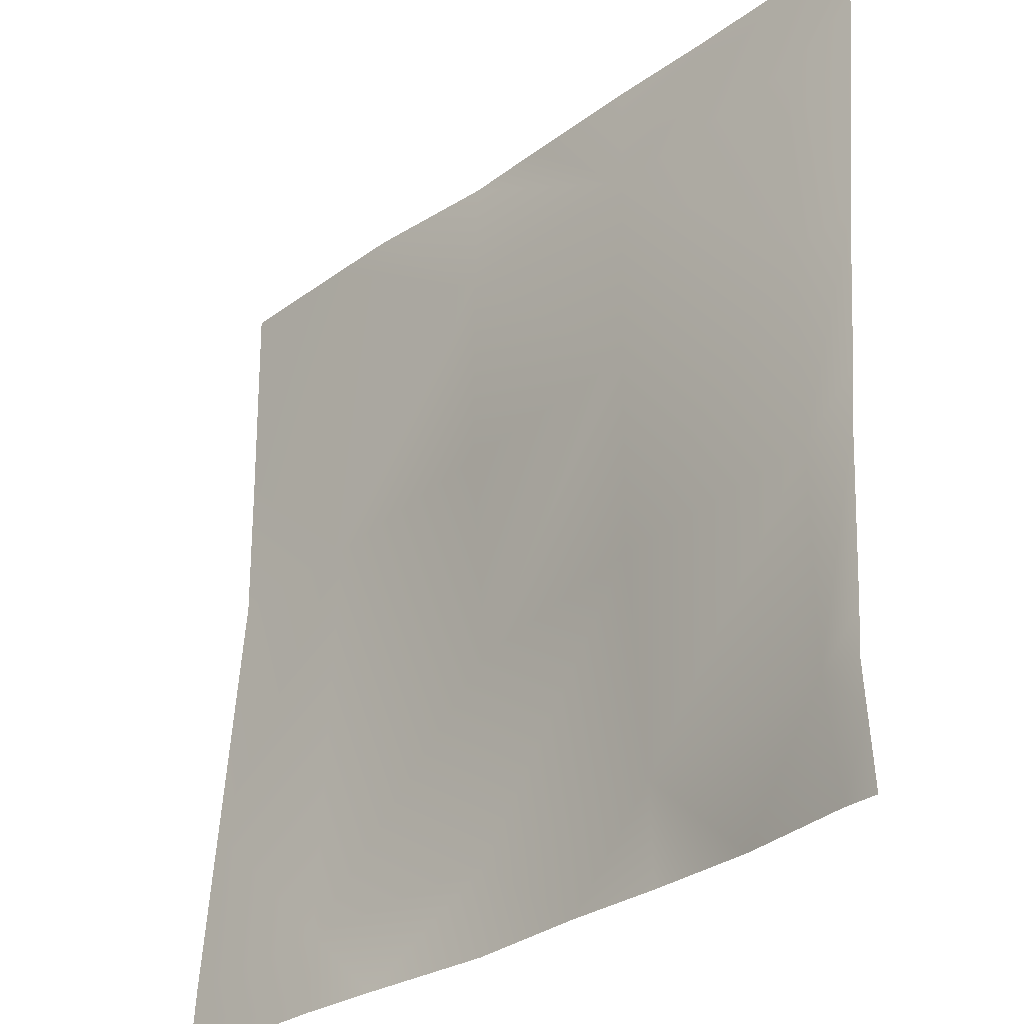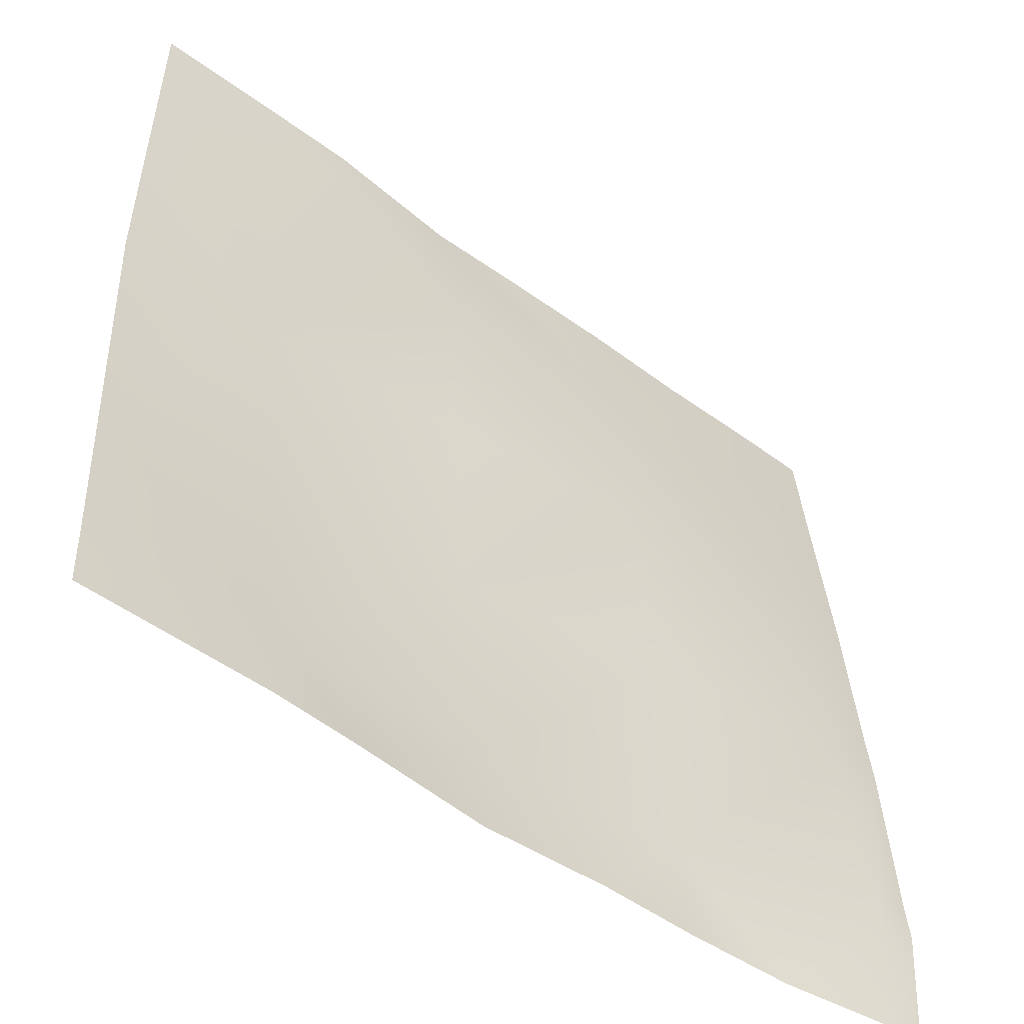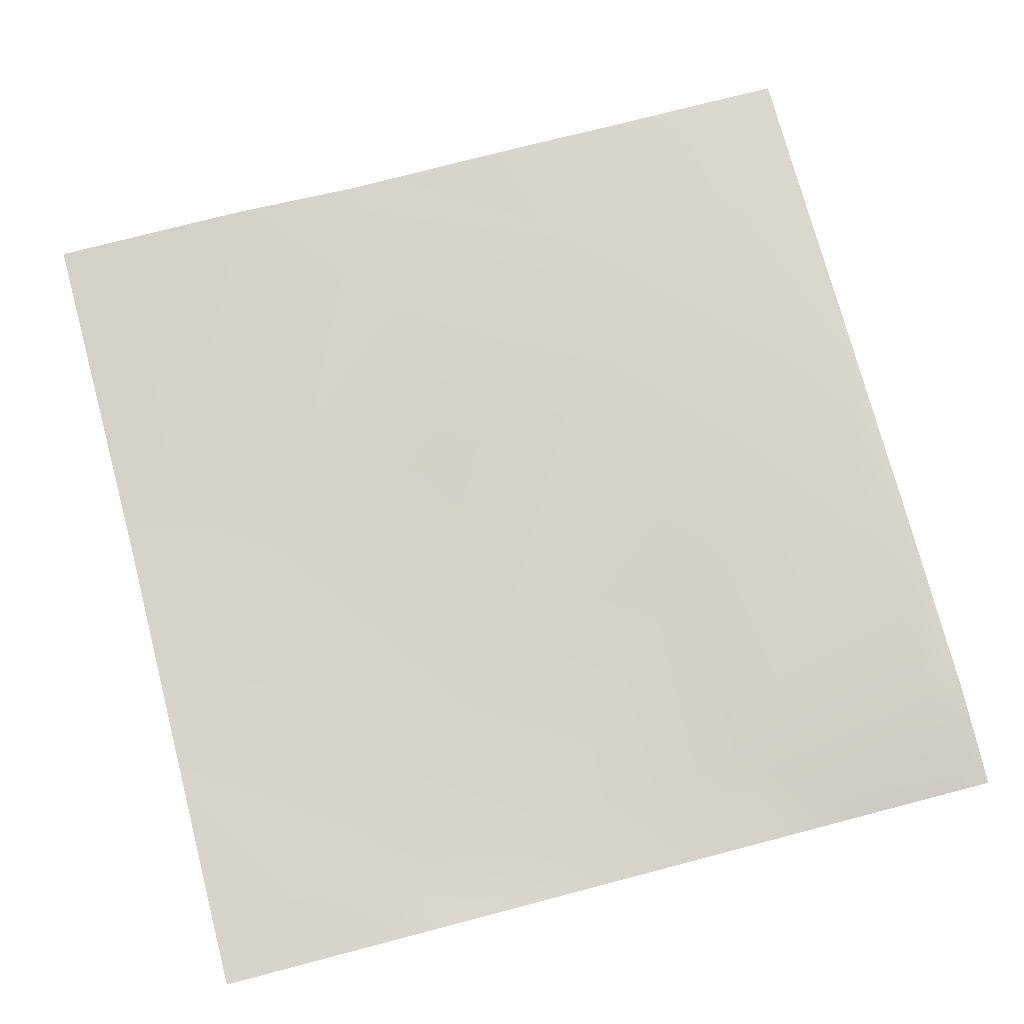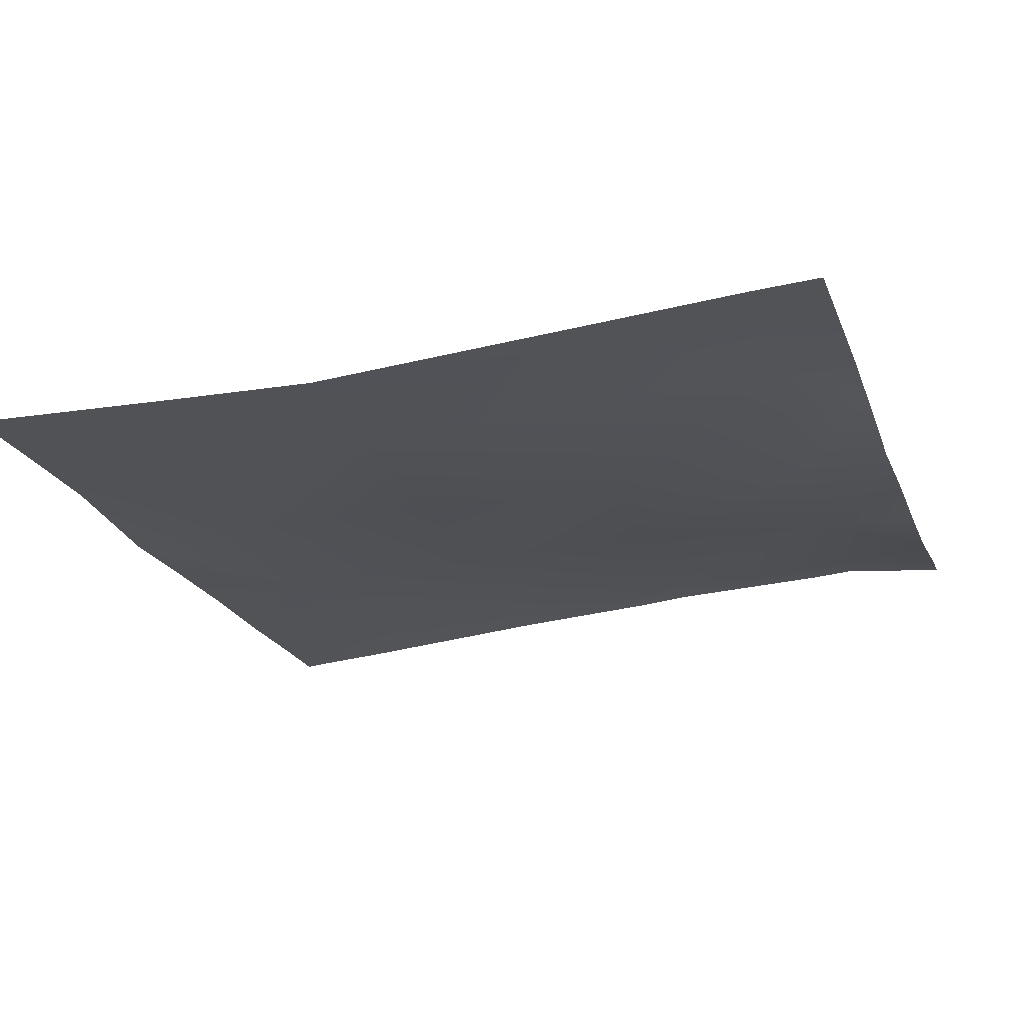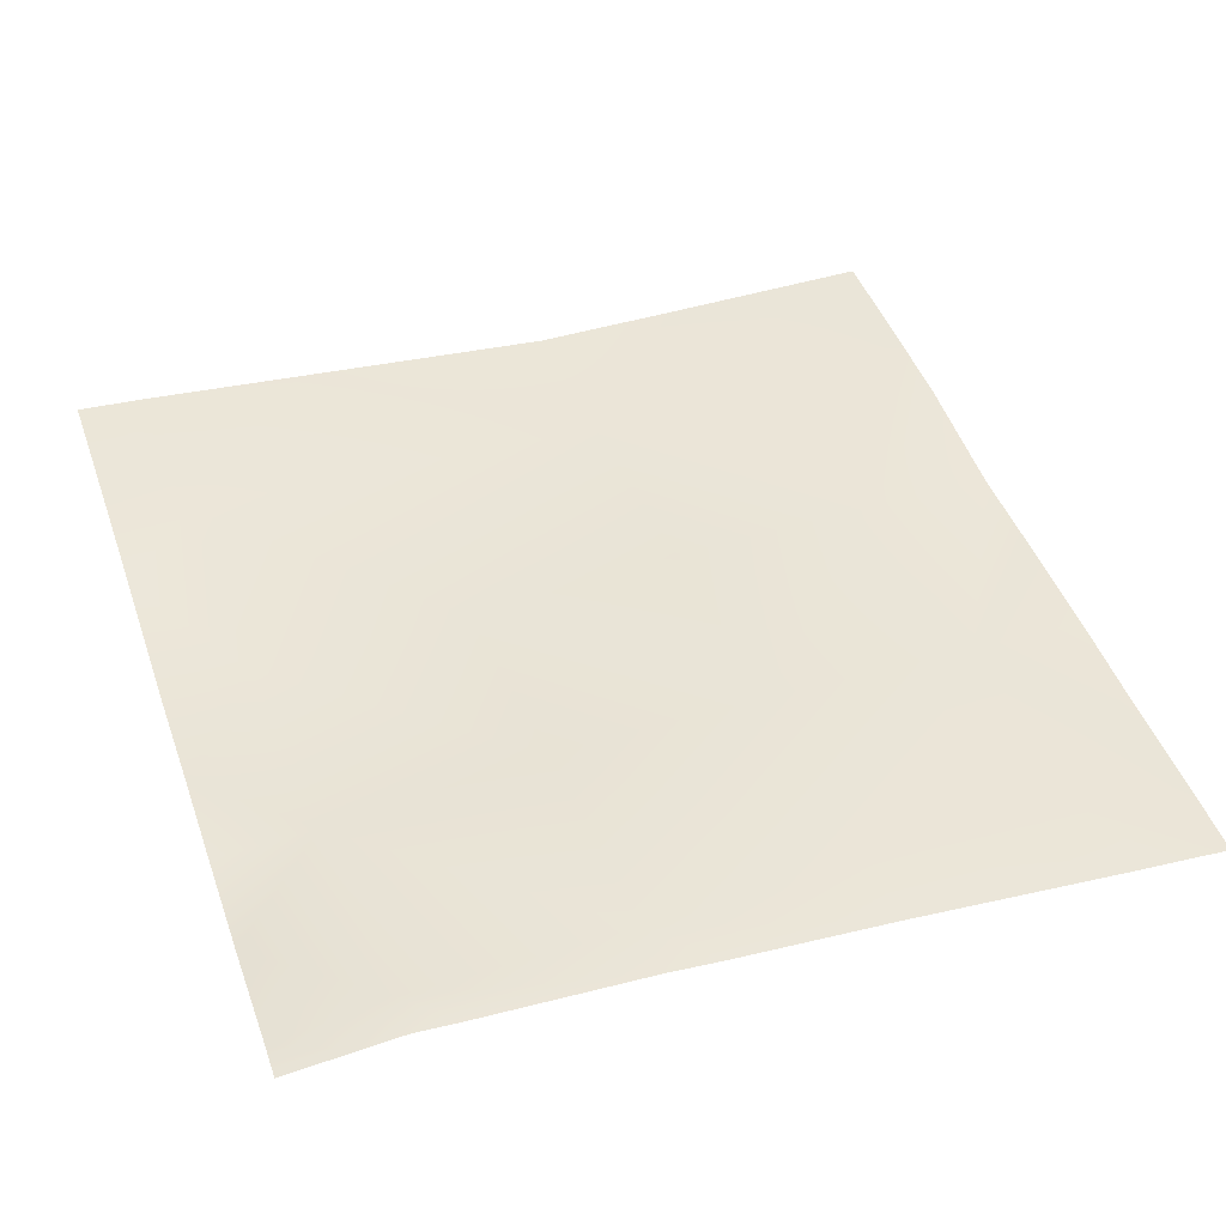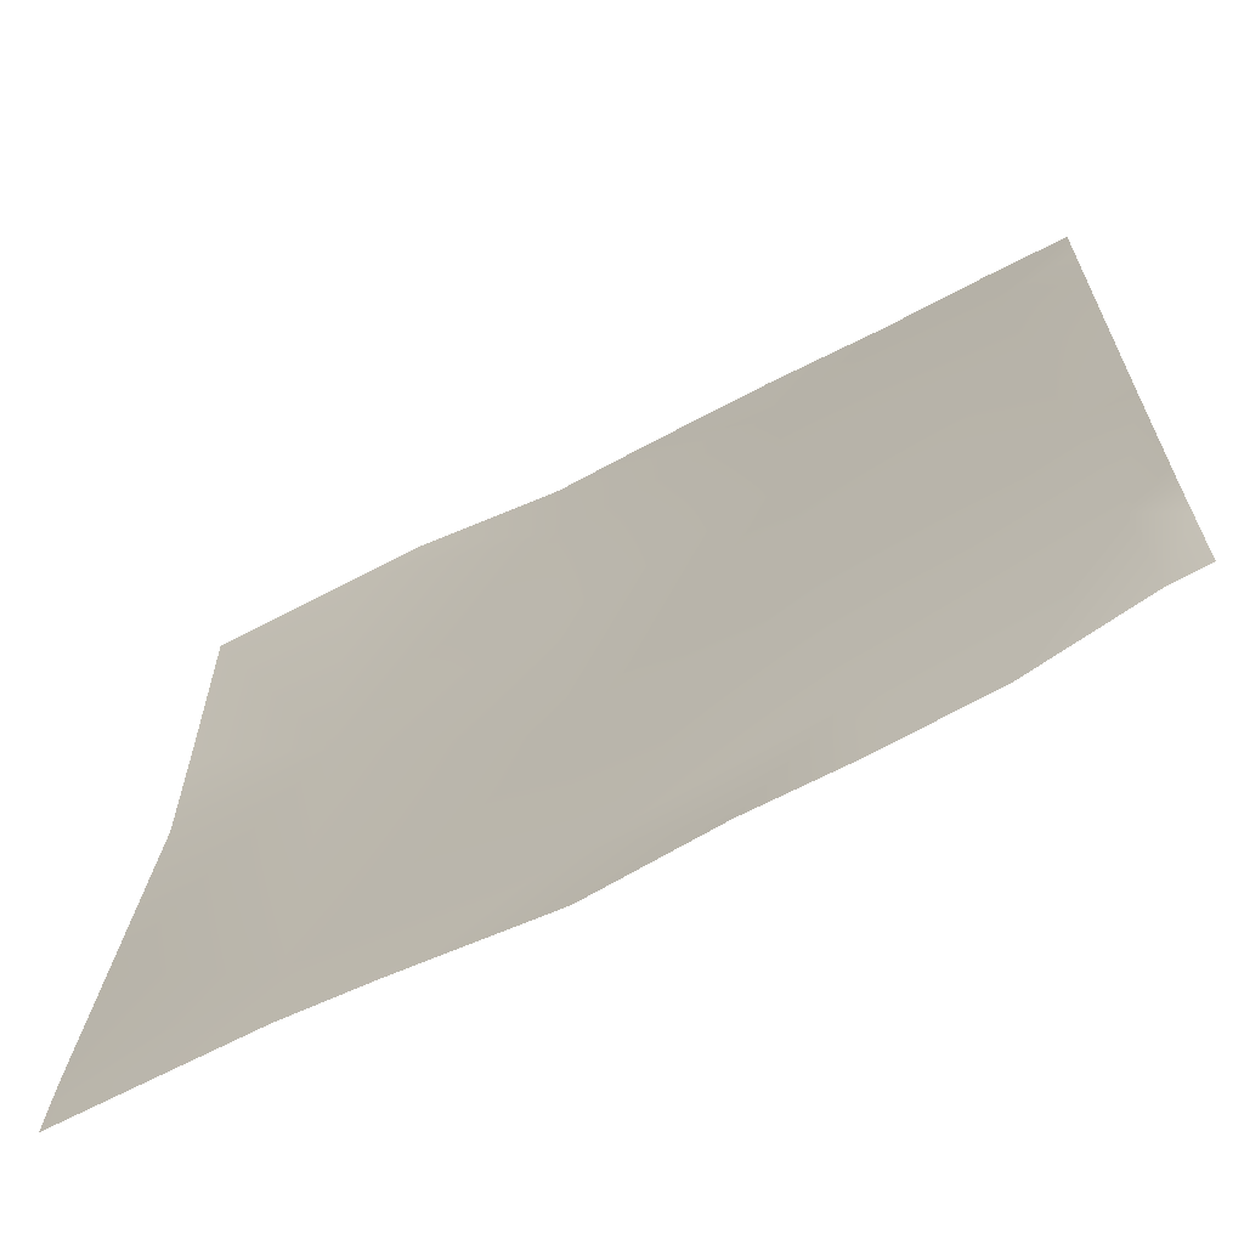
<metadata>
{"format":"obj","ext":"obj","renderer":"f3d","projection":"perspective","resolution":1024,"background":"white","views":[{"elev":-29.6,"azim":-132.0,"up":"+Z"},{"elev":-50.9,"azim":142.4,"up":"+Z"},{"elev":79.3,"azim":165.4,"up":"+Y"},{"elev":-19.9,"azim":107.6,"up":"+Y"},{"elev":44.5,"azim":-109.0,"up":"+Y"},{"elev":-66.3,"azim":-150.9,"up":"+Z"}]}
</metadata>
<code>
v 1792 31.02 -990.7
v 1792 29.92 -978.3
v 1804 30.95 -991.3
v 1792 26.92 -926.7
v 1792 25.22 -910.7
v 1807 27.32 -927.5
v 1866 24.14 -1024
v 1835 24.59 -1024
v 1868 23.37 -994.6
v 1810 22.28 -863.6
v 1871 26.02 -930.8
v 1792 21.3 -862.6
v 1931 21.24 -998
v 1874 22.26 -867
v 1935 18.36 -934.2
v 1802 28.35 -1024
v 1814 15.98 -799.8
v 1792 16.92 -819.4
v 1894 24.75 -1024
v 1792 29.99 -1004
v 1792 28.36 -1024
v 1930 23.39 -1024
v 1970 27.25 -1024
v 1996 27.69 -1001
v 2048 28.87 -1004
v 2048 24.9 -954.2
v 1994 29.03 -1024
v 2048 29.35 -1012
v 2048 30.06 -1024
v 1938 20.35 -870.4
v 2002 17.74 -873.7
v 1941 17.36 -806.5
v 2048 18.75 -876.2
v 2048 19.14 -837.5
v 2048 19.19 -832.5
v 1878 17.06 -803.2
v 1792 11.93 -768
v 1792 12.76 -775.6
v 1815 12.6 -768
v 1792 13.93 -788.7
v 1792 14.83 -798.6
v 1846 12.95 -768
v 1879 14.2 -768
v 1943 14.68 -768
v 1917 14.65 -768
v 1984 18.94 -768
v 2048 20.18 -768
v 2008 19.47 -768
f 1 2 3
f 4 5 6
f 7 8 9
f 4 3 2
f 4 6 3
f 3 6 9
f 6 10 11
f 12 6 5
f 12 10 6
f 11 9 6
f 11 13 9
f 14 15 11
f 14 11 10
f 8 3 9
f 8 16 3
f 12 17 10
f 12 18 17
f 7 9 19
f 1 3 20
f 20 16 21
f 20 3 16
f 13 19 9
f 13 22 19
f 23 13 24
f 23 22 13
f 25 24 26
f 23 24 27
f 28 24 25
f 28 27 24
f 28 29 27
f 24 13 15
f 30 15 14
f 15 30 31
f 30 32 31
f 15 31 24
f 26 31 33
f 26 24 31
f 33 31 34
f 34 31 35
f 14 32 30
f 15 13 11
f 10 36 14
f 37 17 38
f 37 39 17
f 40 17 41
f 40 38 17
f 42 43 36
f 39 36 17
f 39 42 36
f 10 17 36
f 36 44 32
f 36 45 44
f 41 17 18
f 43 45 36
f 44 46 32
f 47 31 48
f 47 35 31
f 48 32 46
f 48 31 32
f 32 14 36

</code>
